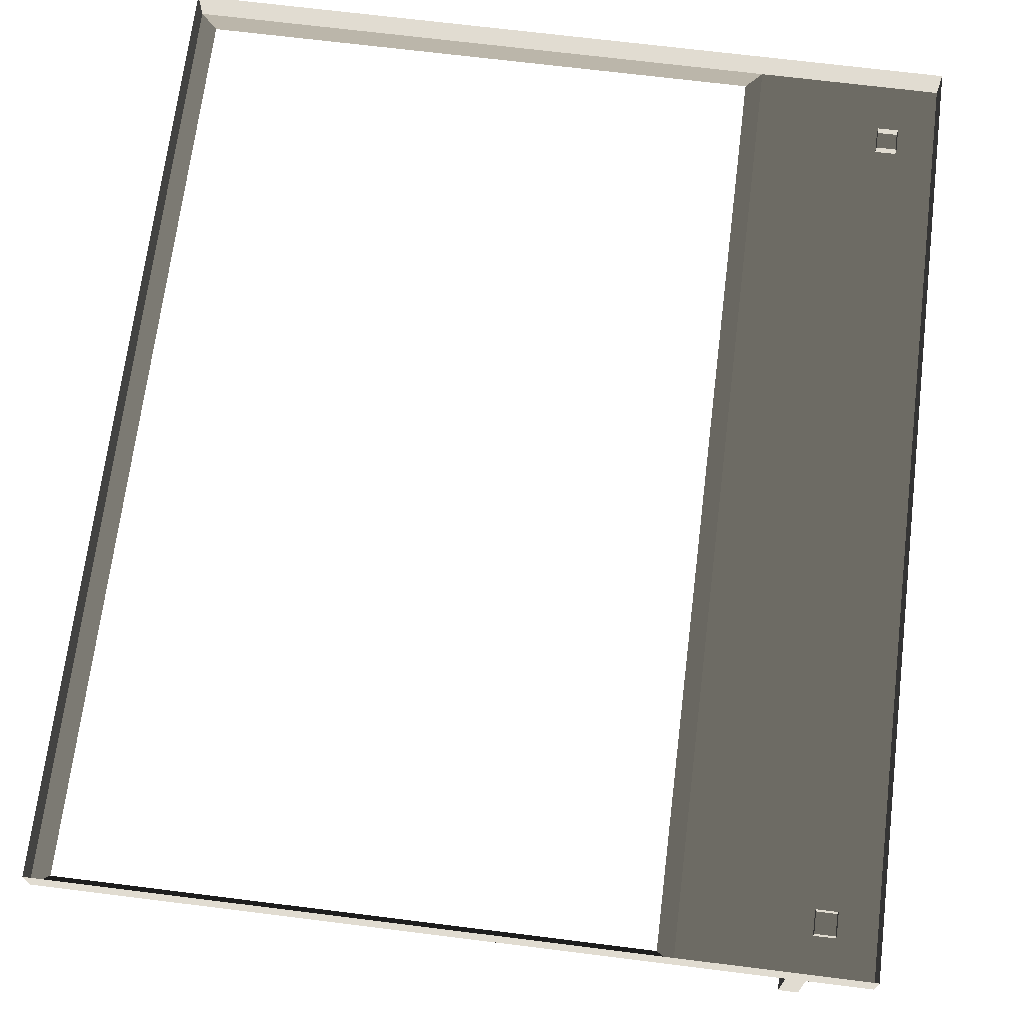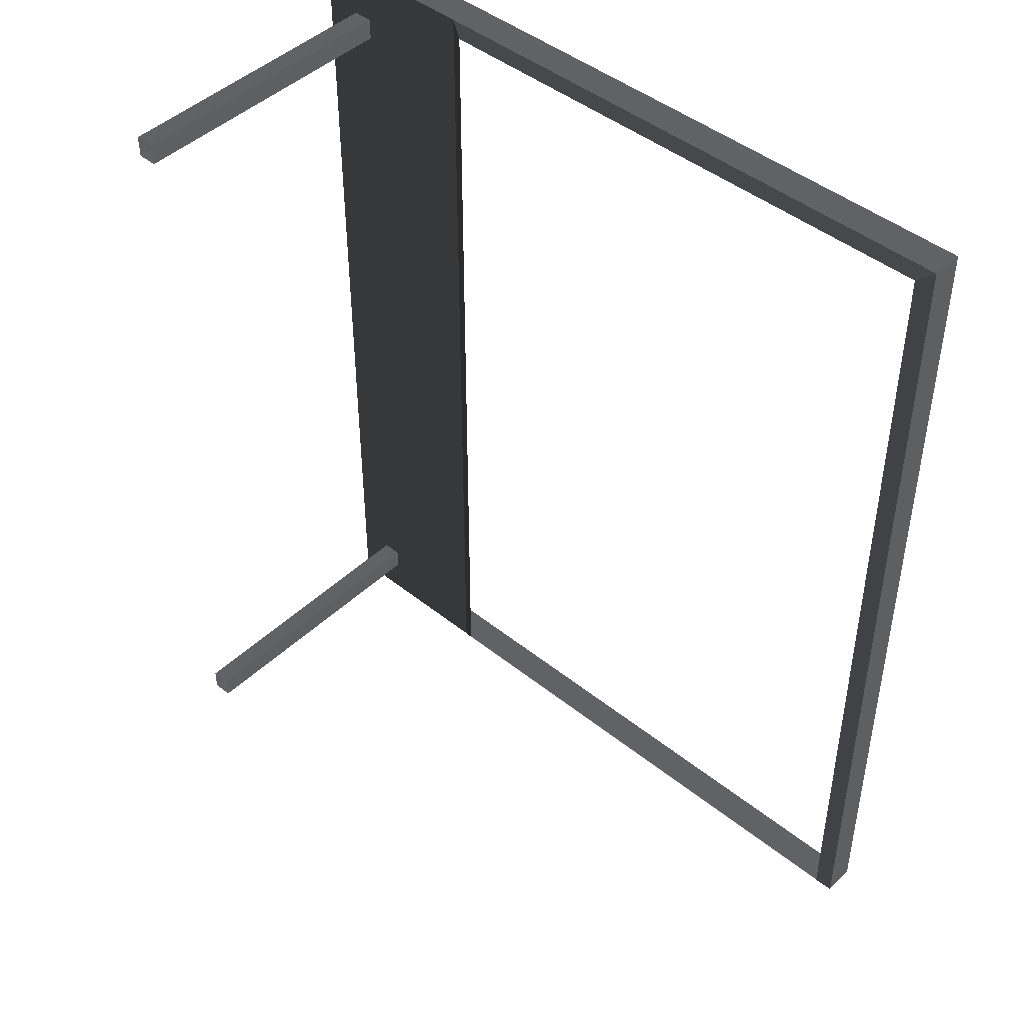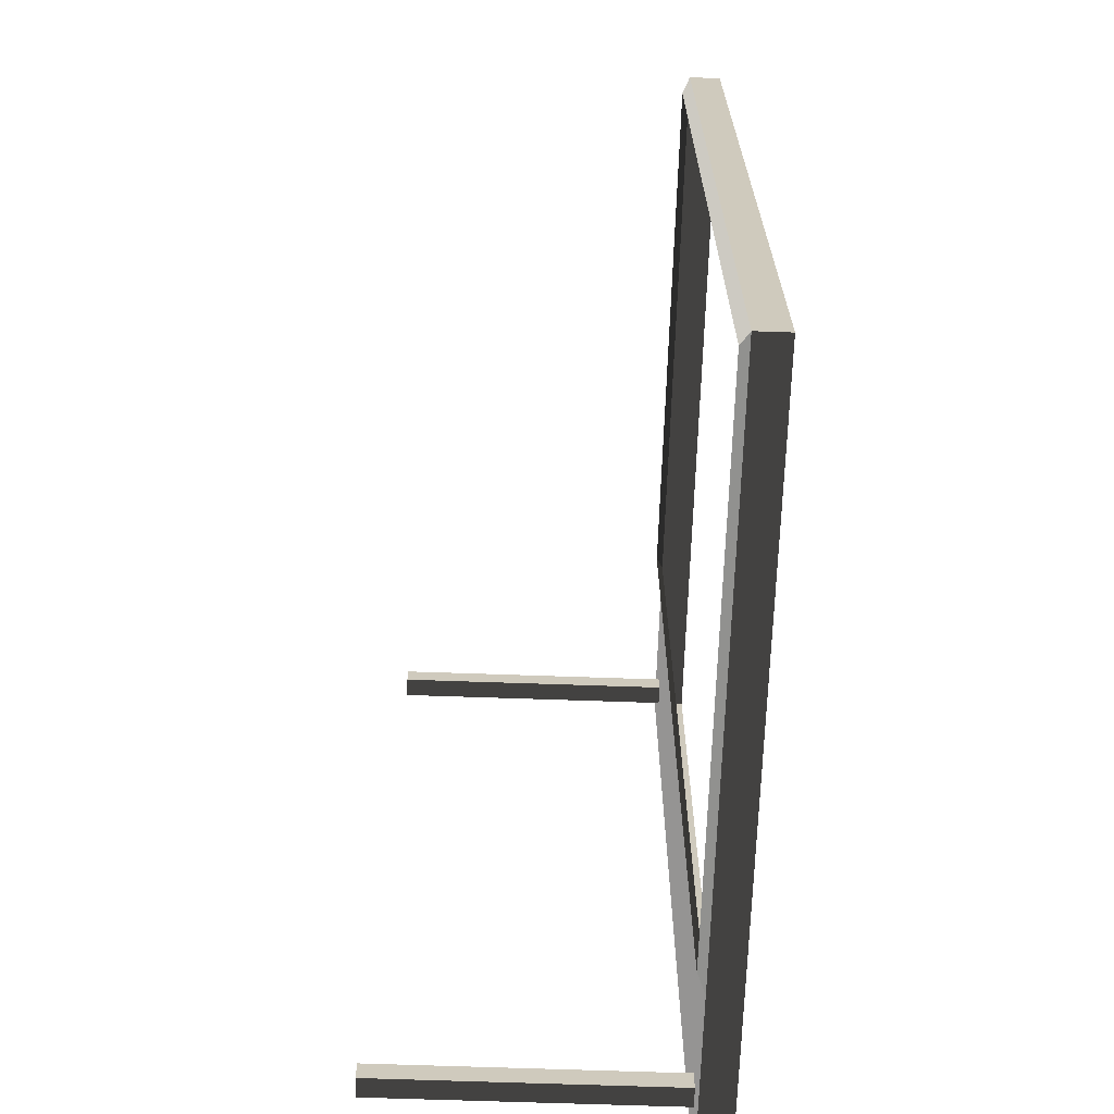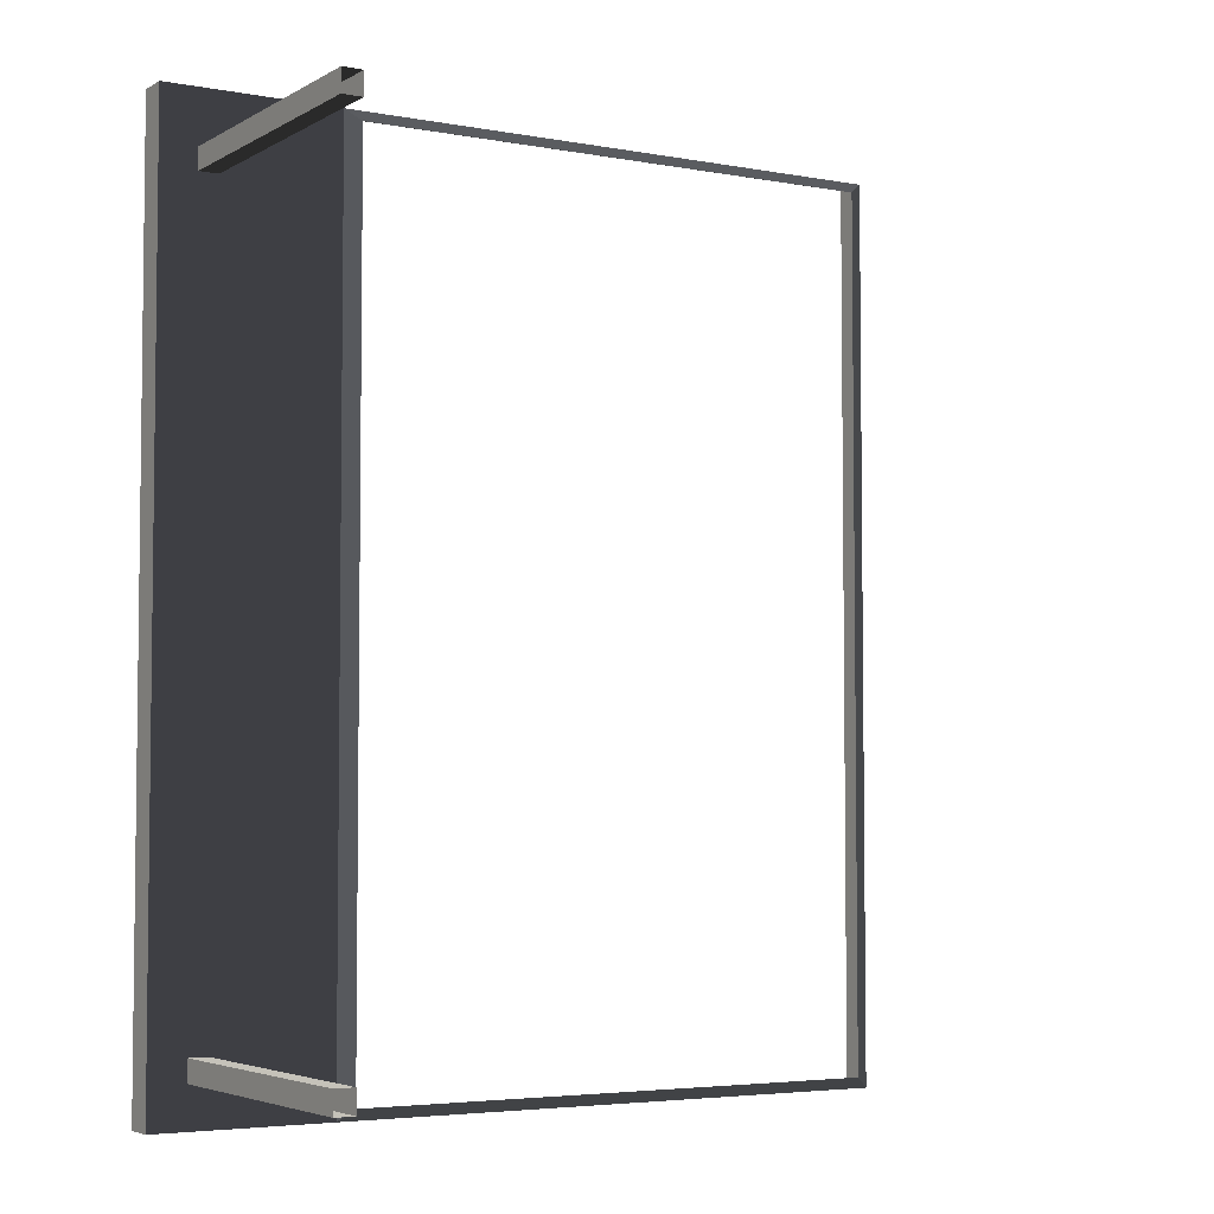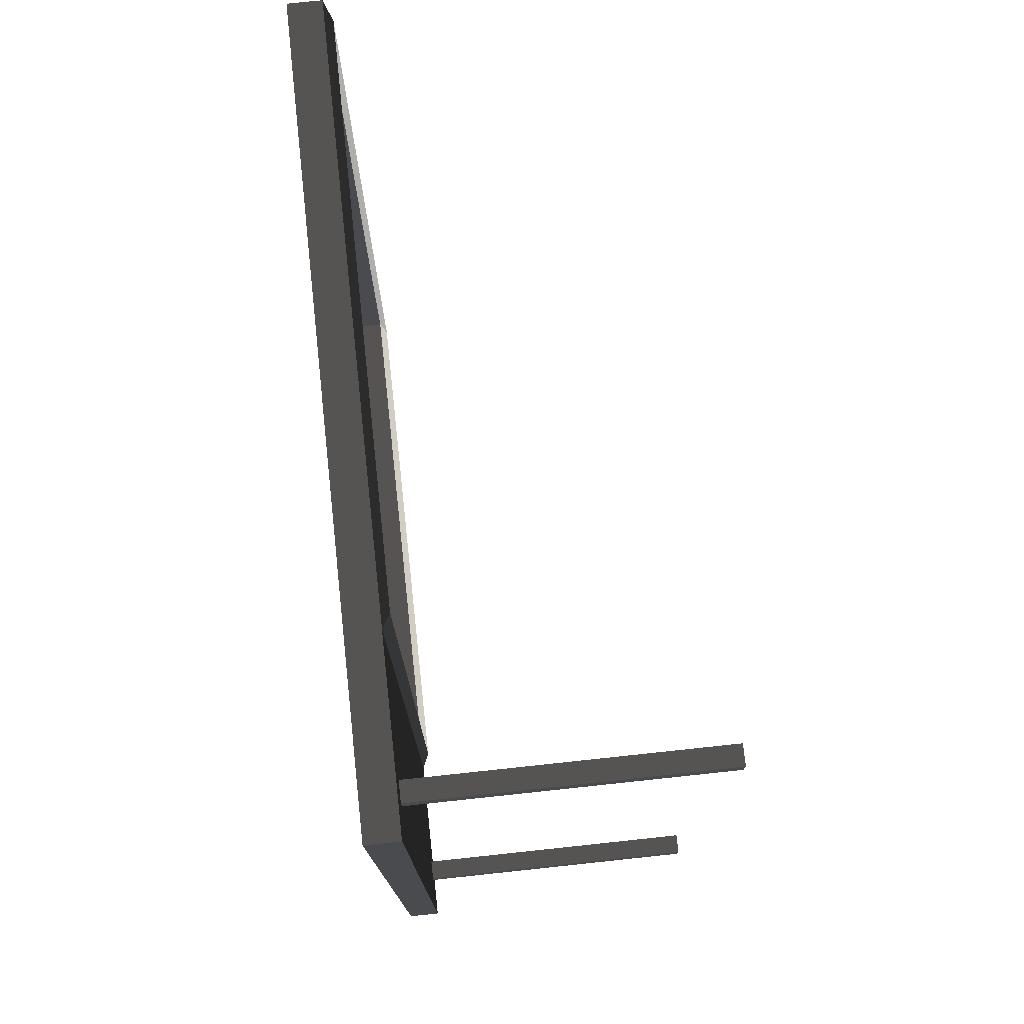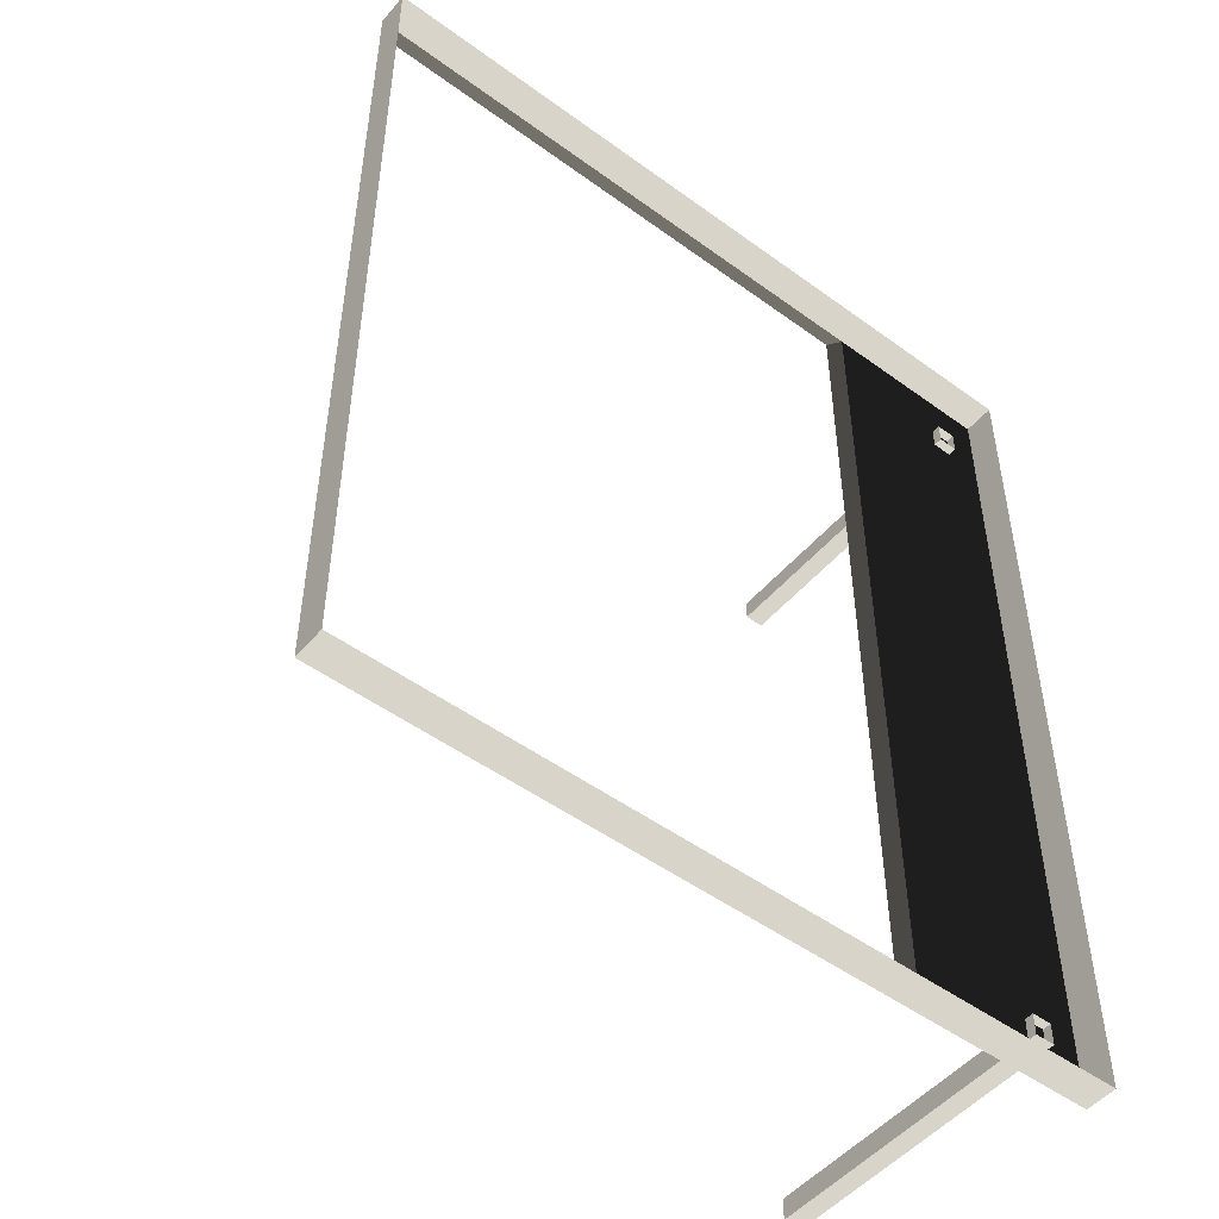
<metadata>
{"format":"obj","ext":"obj","renderer":"f3d","projection":"perspective","resolution":1024,"background":"white","views":[{"elev":69.3,"azim":7.1,"up":"+Z"},{"elev":45.4,"azim":-137.2,"up":"+Y"},{"elev":-67.2,"azim":-92.0,"up":"+Y"},{"elev":-4.4,"azim":149.2,"up":"+Y"},{"elev":76.2,"azim":83.9,"up":"+Y"},{"elev":-50.1,"azim":-38.7,"up":"+Y"}]}
</metadata>
<code>
v -0.9954 -2.047 0.4622
v -0.8321 -2.17 0.5438
v -0.8321 7.496 0.5438
v -0.9954 7.374 0.4622
v -0.8321 7.496 0.5438
v -0.8321 7.496 0.8882
v -6.965 7.496 0.8882
v -6.965 7.496 0.5438
v -6.802 7.374 0.4622
v -6.965 7.496 0.5438
v -6.965 -2.17 0.5438
v -6.802 -2.047 0.4622
v -6.802 -2.047 0.4622
v -6.965 -2.17 0.5438
v -0.8321 -2.17 0.5438
v -0.9954 -2.047 0.4622
v -0.9954 7.374 0.4622
v -0.8321 7.496 0.5438
v -6.965 7.496 0.5438
v -6.802 7.374 0.4622
v -0.8321 -2.17 0.8882
v 1.053 -2.17 0.8882
v 1.053 -2.17 0.5438
v -0.8321 -2.17 0.5438
v -6.965 -2.17 0.5438
v -6.965 -2.17 0.8882
v -6.965 7.496 0.5438
v -6.965 7.496 0.8882
v -6.965 -2.17 0.8882
v -6.965 -2.17 0.5438
v 1.053 -2.17 0.5438
v 1.053 -2.17 0.8882
v 1.053 7.496 0.8882
v 1.053 7.496 0.5438
v -0.8321 -2.17 0.5438
v 1.053 -2.17 0.5438
v 1.053 7.496 0.5438
v -0.8321 7.496 0.5438
v -0.8321 7.496 0.5438
v 1.053 7.496 0.5438
v 1.053 7.496 0.8882
v -0.8321 7.496 0.8882
v 0.6585 -1.737 -2.58
v 0.6585 -1.737 0.6378
v 0.6585 -1.504 0.6378
v 0.6585 -1.504 -2.58
v 0.4466 -1.737 -2.58
v 0.4466 -1.504 -2.58
v 0.4466 -1.504 0.6378
v 0.4466 -1.737 0.6378
v 0.6585 -1.504 -2.58
v 0.6585 -1.504 0.6378
v 0.4466 -1.504 0.6378
v 0.4466 -1.504 -2.58
v 0.6585 -1.737 0.6378
v 0.6585 -1.737 -2.58
v 0.4466 -1.737 -2.58
v 0.4466 -1.737 0.6378
v 0.6585 6.696 -2.58
v 0.6585 6.696 0.6378
v 0.6585 6.929 0.6378
v 0.6585 6.929 -2.58
v 0.4467 6.696 -2.58
v 0.4467 6.929 -2.58
v 0.4467 6.929 0.6378
v 0.4467 6.696 0.6378
v 0.6585 6.929 -2.58
v 0.6585 6.929 0.6378
v 0.4467 6.929 0.6378
v 0.4467 6.929 -2.58
v 0.6585 6.696 0.6378
v 0.6585 6.696 -2.58
v 0.4467 6.696 -2.58
v 0.4467 6.696 0.6378
g Building.029_36270_561
f 1 3 2
f 1 4 3
f 5 7 6
f 5 8 7
f 9 11 10
f 9 12 11
f 13 15 14
f 13 16 15
f 17 19 18
f 17 20 19
f 21 23 22
f 21 24 23
f 25 24 21
f 25 21 26
f 27 29 28
f 27 30 29
f 31 33 32
f 31 34 33
f 35 37 36
f 35 38 37
f 39 41 40
f 39 42 41
f 43 45 44
f 43 46 45
f 47 49 48
f 47 50 49
f 51 53 52
f 51 54 53
f 55 57 56
f 55 58 57
f 59 61 60
f 59 62 61
f 63 65 64
f 63 66 65
f 67 69 68
f 67 70 69
f 71 73 72
f 71 74 73

</code>
